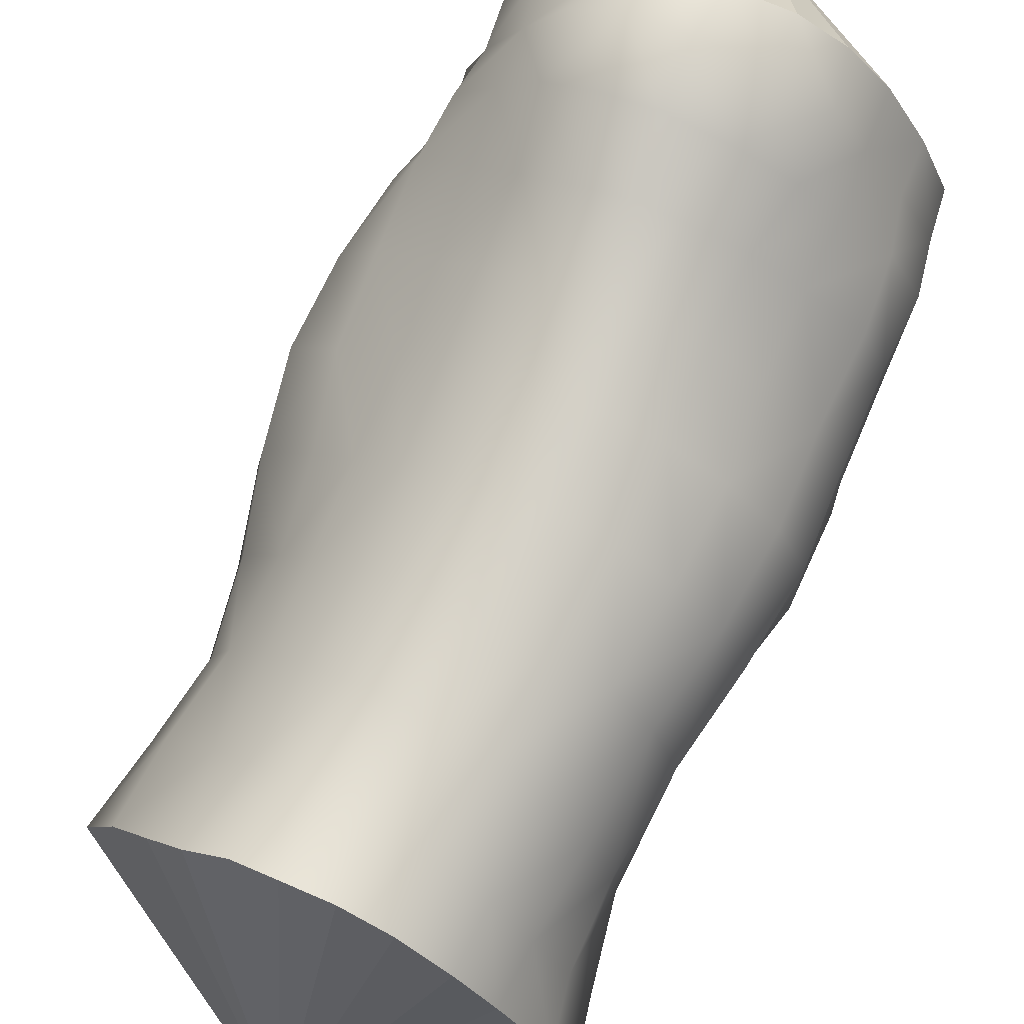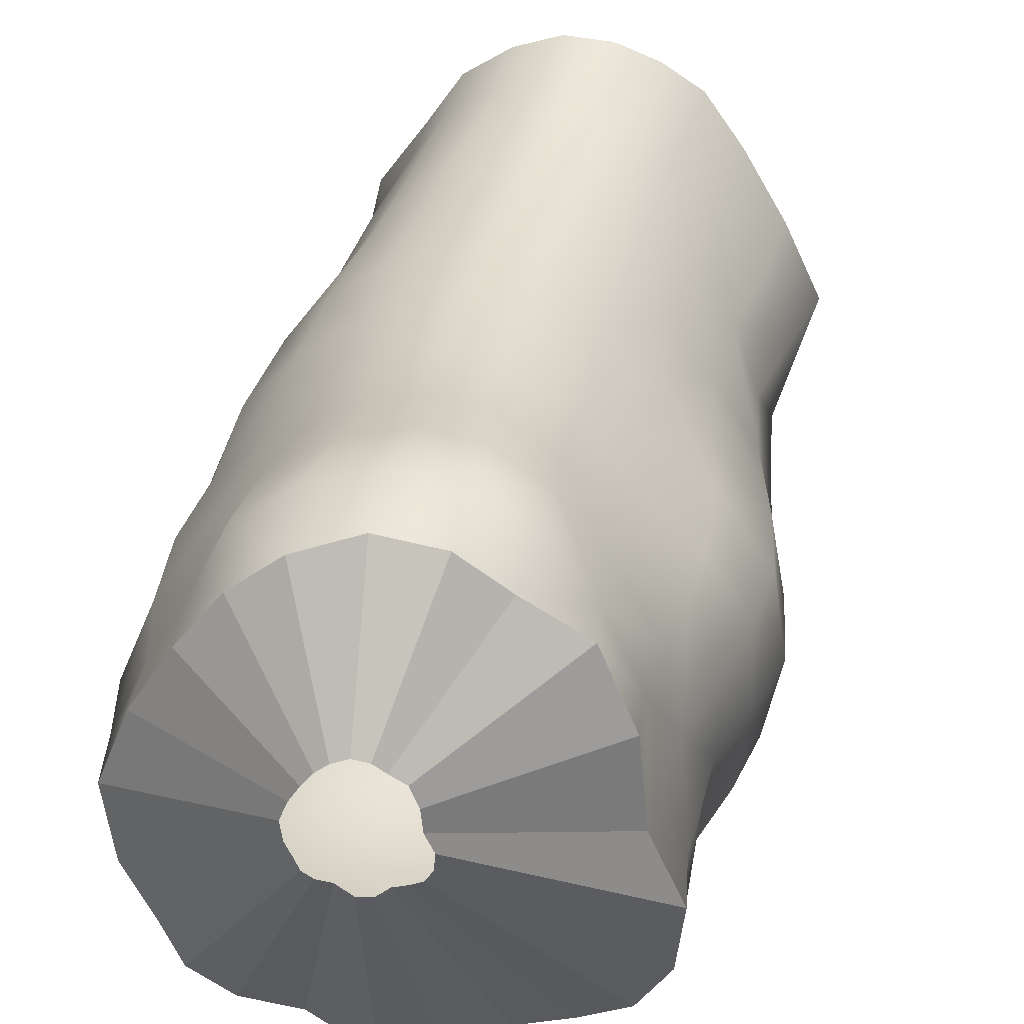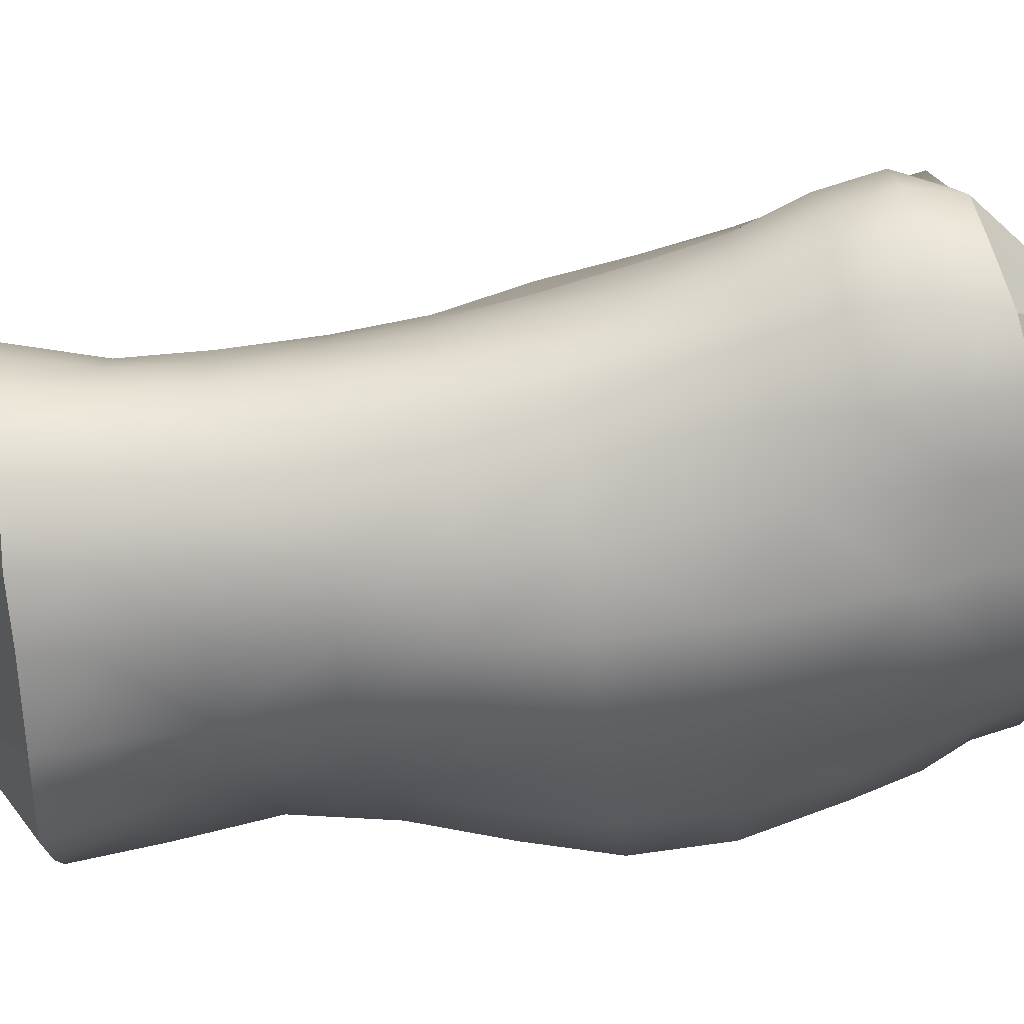
<metadata>
{"format":"obj","ext":"obj","renderer":"f3d","projection":"perspective","resolution":1024,"background":"white","views":[{"elev":69.2,"azim":25.7,"up":"+Z"},{"elev":42.8,"azim":-166.2,"up":"+Z"},{"elev":51.5,"azim":85.0,"up":"+Z"}]}
</metadata>
<code>
v  0.2074 1.094 0.0273
v  0.2065 1.148 0.029
v  0.1714 1.148 -0.057
v  0.1816 1.092 -0.0554
v  0.1802 1.038 -0.0555
v  0.2001 1.042 0.0274
v  0.2241 1.085 0.1188
v  0.2182 1.138 0.1265
v  0.1824 0.972 0.0247
v  0.2148 0.9634 0.1078
v  0.2177 1.031 0.1165
v  0.1685 0.8836 0.0087
v  0.2166 0.8749 0.0804
v  0.267 1.019 0.1894
v  0.2756 0.9502 0.1664
v  0.2827 0.8642 0.1376
v  0.2892 0.7732 0.1129
v  0.2221 0.7798 0.0598
v  0.3273 0.9365 0.2161
v  0.3314 0.8548 0.1901
v  0.3364 0.7665 0.1657
v  0.294 0.6778 0.1008
v  0.3426 0.6742 0.1465
v  0.388 0.852 0.2227
v  0.3901 0.762 0.2021
v  0.3913 0.6701 0.1845
v  0.3465 0.5789 0.1337
v  0.3886 0.5758 0.1683
v  0.4419 0.6698 0.2027
v  0.4435 0.7617 0.2193
v  0.4353 0.5741 0.189
v  0.3866 0.4792 0.1584
v  0.4289 0.4754 0.1783
v  0.4831 0.575 0.1871
v  0.4924 0.6732 0.199
v  0.4764 0.4728 0.1803
v  0.4717 0.3752 0.1784
v  0.4239 0.38 0.1758
v  0.537 0.576 0.1693
v  0.5304 0.4697 0.1664
v  0.5236 0.3703 0.1632
v  0.5764 0.3677 0.1239
v  0.5806 0.4669 0.1284
v  0.3482 0.5309 -0.3312
v  0.3397 0.4202 -0.3379
v  0.3063 0.4205 -0.3096
v  0.308 0.5295 -0.3058
v  0.2758 0.4205 -0.2756
v  0.2724 0.5267 -0.2685
v  0.2491 0.6215 -0.275
v  0.293 0.6274 -0.321
v  0.2406 0.5208 -0.2179
v  0.2169 0.6177 -0.2136
v  0.2493 0.4177 -0.2292
v  0.1918 0.6088 -0.1331
v  0.2096 0.5096 -0.1445
v  0.2251 0.4112 -0.1605
v  0.2289 0.5016 -0.0586
v  0.2125 0.5964 -0.0431
v  0.215 0.4082 -0.0685
v  0.2455 0.403 0.0137
v  0.2584 0.4947 0.019
v  0.3449 0.4829 0.1288
v  0.3436 0.3886 0.1247
v  0.3825 0.3848 0.1566
v  0.3025 0.4881 0.0815
v  0.3012 0.3951 0.0747
v  0.3004 0.5825 0.0898
v  0.2602 0.59 0.0277
v  0.2448 0.6854 0.0393
v  0.184 0.6925 -0.031
v  0.1649 0.7893 -0.0121
v  0.147 0.8021 -0.1066
v  0.1636 0.7064 -0.123
v  0.1618 0.8917 -0.0848
v  0.1732 0.9031 -0.1794
v  0.163 0.811 -0.2047
v  0.1811 0.9742 -0.0641
v  0.1942 0.9835 -0.1516
v  0.2203 0.9954 -0.2236
v  0.2041 0.9148 -0.2521
v  0.2287 1.052 -0.206
v  0.1888 1.042 -0.1379
v  0.1816 1.091 -0.1376
v  0.2194 1.095 -0.2001
v  0.2738 1.101 -0.2347
v  0.2743 1.058 -0.2485
v  0.212 1.143 -0.2043
v  0.1793 1.144 -0.1432
v  0.5996 1.154 -0.1992
v  0.5496 1.147 -0.2267
v  0.5481 1.199 -0.2237
v  0.5912 1.202 -0.1914
v  0.619 1.106 -0.2152
v  0.5605 1.099 -0.2505
v  0.4856 1.139 -0.2322
v  0.4876 1.197 -0.2262
v  0.4997 1.026 -0.3016
v  0.4897 1.087 -0.261
v  0.5753 1.034 -0.2768
v  0.5971 0.9357 -0.3095
v  0.5164 0.9352 -0.3451
v  0.4258 1.085 -0.2987
v  0.4279 1.018 -0.3201
v  0.4313 0.9327 -0.36
v  0.5269 0.8406 -0.361
v  0.437 0.8431 -0.3838
v  0.3712 1.015 -0.3289
v  0.365 0.9311 -0.3581
v  0.3665 0.839 -0.3815
v  0.447 0.7428 -0.3837
v  0.3844 0.7381 -0.3836
v  0.3044 0.9295 -0.343
v  0.3069 0.8331 -0.3659
v  0.325 0.7305 -0.3671
v  0.3422 0.6337 -0.3513
v  0.3925 0.6383 -0.3654
v  0.2651 0.721 -0.3344
v  0.2485 0.8252 -0.3303
v  0.2139 0.7138 -0.2846
v  0.2024 0.8172 -0.2752
v  0.1791 0.711 -0.2141
v  0.2449 0.9251 -0.309
v  0.2605 1.006 -0.277
v  0.3168 1.01 -0.3083
v  0.3228 1.066 -0.2799
v  0.3212 1.112 -0.2596
v  0.371 1.129 -0.2942
v  0.3722 1.079 -0.3079
v  0.426 1.139 -0.2895
v  0.3152 1.157 -0.246
v  0.3655 1.175 -0.2865
v  0.4398 0.5299 -0.3499
v  0.3919 0.531 -0.3466
v  0.4466 0.6397 -0.3626
v  0.4944 0.5288 -0.3368
v  0.5077 0.6396 -0.3424
v  0.522 0.7426 -0.3606
v  0.5944 0.7374 -0.3165
v  0.572 0.6338 -0.3101
v  0.6086 0.8355 -0.3215
v  0.6612 0.8255 -0.2574
v  0.6403 0.7265 -0.2514
v  0.6579 0.9302 -0.2509
v  0.6759 0.9172 -0.1699
v  0.6777 0.8131 -0.1766
v  0.636 1.037 -0.23
v  0.6594 1.027 -0.1551
v  0.6719 1.013 -0.0728
v  0.6767 0.903 -0.0827
v  0.6528 1.15 -0.0667
v  0.6631 1.092 -0.0684
v  0.6385 1.1 -0.1428
v  0.6237 1.155 -0.1366
v  0.6608 1.138 0.0148
v  0.6734 1.078 0.0152
v  0.6094 1.205 -0.1325
v  0.6391 1.203 -0.0656
v  0.5859 1.11 0.1754
v  0.5805 1.178 0.1748
v  0.5387 1.166 0.233
v  0.5545 1.099 0.2436
v  0.5527 1.027 0.2277
v  0.5925 1.045 0.1734
v  0.6223 1.183 0.0996
v  0.6256 1.124 0.0992
v  0.6413 1.063 0.102
v  0.591 0.968 0.1626
v  0.65 0.9841 0.0976
v  0.592 0.8797 0.146
v  0.6483 0.8894 0.0824
v  0.6729 0.9979 0.0097
v  0.6776 0.8944 0.002
v  0.6547 0.7868 0.0782
v  0.6851 0.7923 -0.0033
v  0.6804 0.8014 -0.0903
v  0.6751 0.6876 -0.0076
v  0.6663 0.7004 -0.0932
v  0.6568 0.7131 -0.1742
v  0.6495 0.5877 -0.0955
v  0.6266 0.6064 -0.1717
v  0.6107 0.6219 -0.2479
v  0.6186 0.4911 -0.1814
v  0.5918 0.5117 -0.2516
v  0.5487 0.5241 -0.3042
v  0.5513 0.4091 -0.3182
v  0.6026 0.4021 -0.2677
v  0.4871 0.4134 -0.3529
v  0.6497 0.4726 -0.1016
v  0.6693 0.3777 -0.1134
v  0.6332 0.388 -0.1955
v  0.6497 0.3722 -0.0279
v  0.6478 0.4646 -0.0198
v  0.6572 0.5768 -0.015
v  0.6304 0.5761 0.0657
v  0.6235 0.4634 0.0642
v  0.6477 0.6819 0.0732
v  0.5894 0.5759 0.132
v  0.6003 0.6801 0.1371
v  0.6028 0.7818 0.1419
v  0.5473 0.775 0.186
v  0.5466 0.6776 0.1786
v  0.5412 0.8677 0.2024
v  0.4883 0.8574 0.2304
v  0.4952 0.7667 0.2129
v  0.5415 0.9545 0.2156
v  0.4844 0.9416 0.2488
v  0.4314 0.9353 0.261
v  0.4384 0.8519 0.2384
v  0.4258 1.079 0.3052
v  0.4258 1.009 0.2887
v  0.4908 1.015 0.2705
v  0.4943 1.087 0.2864
v  0.3643 1.076 0.3003
v  0.3721 1.006 0.282
v  0.4293 1.14 0.2954
v  0.4908 1.155 0.2726
v  0.3179 1.131 0.2486
v  0.2558 1.127 0.2081
v  0.266 1.077 0.2004
v  0.3077 1.077 0.2655
v  0.3146 1.011 0.2494
v  0.3814 0.9323 0.2495
v  0.6163 0.3666 0.0572
v  0.4284 0.4169 -0.3642
v  0.3793 0.419 -0.3569
v  0.2608 1.145 -0.2327
v  0.4256 1.188 -0.2841
v  0.6525 1.192 0.0141
v  0.3665 1.136 0.2872
v  0.5247 0.3006 0.1672
v  0.5761 0.2999 0.1266
v  0.423 0.2979 0.1876
v  0.3763 0.2988 0.1729
v  0.6145 0.3026 0.0626
v  0.3317 0.2945 0.1423
v  0.4739 0.2996 0.1887
v  0.6647 0.3037 -0.0168
v  0.6874 0.3004 -0.1184
v  0.6499 0.3018 -0.2091
v  0.6118 0.3028 -0.278
v  0.5581 0.3028 -0.332
v  0.4889 0.3031 -0.3686
v  0.4233 0.3058 -0.385
v  0.371 0.3076 -0.3827
v  0.3281 0.3081 -0.3662
v  0.2957 0.3084 -0.3384
v  0.2699 0.3083 -0.2999
v  0.2514 0.3064 -0.2483
v  0.2207 0.3082 -0.171
v  0.1983 0.3143 -0.0768
v  0.2395 0.3101 0.0093
v  0.2882 0.3004 0.0854
v  0.3926 0.2138 -0.2079
v  0.387 0.2153 -0.1844
v  0.4686 0.2119 -0.1234
v  0.4814 0.2118 -0.1335
v  0.4432 0.2112 -0.1183
v  0.4559 0.2117 -0.118
v  0.491 0.2124 -0.1495
v  0.5036 0.2127 -0.1694
v  0.5092 0.2119 -0.1948
v  0.4999 0.2122 -0.2175
v  0.4904 0.2125 -0.2347
v  0.4769 0.2125 -0.2482
v  0.4596 0.2126 -0.2573
v  0.4432 0.2132 -0.2614
v  0.4301 0.2137 -0.2609
v  0.4194 0.2138 -0.2567
v  0.4113 0.2139 -0.2498
v  0.3973 0.2143 -0.1628
v  0.4095 0.2119 -0.1438
v  0.4203 0.2104 -0.1296
v  0.4315 0.2115 -0.122
v  0.4049 0.2138 -0.2401
v  0.4003 0.2134 -0.2273
v  0.3506 1.256 0.0835
v  0.3526 1.255 0.062
v  0.3594 1.256 0.105
v  0.3623 1.254 0.1294
v  0.3717 1.251 0.1498
v  0.3607 1.255 0.0467
v  0.373 1.255 0.0396
v  0.3865 1.258 0.0363
v  0.3991 1.263 0.0262
v  0.4601 1.27 0.0646
v  0.4555 1.27 0.0499
v  0.4448 1.269 0.0418
v  0.4297 1.268 0.0412
v  0.4141 1.266 0.0267
v  0.4709 1.267 0.1013
v  0.4675 1.27 0.0814
v  0.4529 1.264 0.1415
v  0.4633 1.265 0.1227
v  0.4424 1.261 0.156
v  0.4305 1.258 0.1659
v  0.3994 1.253 0.1696
v  0.4151 1.254 0.1716
v  0.3872 1.252 0.1599
o Knee_L_Ankle_L_Cut
g Knee_L_Ankle_L_Cut
f 1 2 3
f 3 4 1
f 4 5 6
f 6 1 4
f 7 8 2
f 2 1 7
f 6 9 10
f 10 11 6
f 10 9 12
f 12 13 10
f 14 11 10
f 10 15 14
f 13 16 15
f 15 10 13
f 17 16 13
f 13 18 17
f 19 15 16
f 16 20 19
f 20 16 17
f 17 21 20
f 17 22 23
f 23 21 17
f 24 20 21
f 21 25 24
f 26 25 21
f 21 23 26
f 27 28 26
f 26 23 27
f 29 30 25
f 25 26 29
f 28 31 29
f 29 26 28
f 28 32 33
f 33 31 28
f 29 31 34
f 34 35 29
f 33 36 34
f 34 31 33
f 37 36 33
f 33 38 37
f 39 34 36
f 36 40 39
f 41 40 36
f 36 37 41
f 41 42 43
f 43 40 41
f 44 45 46
f 46 47 44
f 48 49 47
f 47 46 48
f 47 49 50
f 50 51 47
f 50 49 52
f 52 53 50
f 54 52 49
f 49 48 54
f 55 53 52
f 52 56 55
f 52 54 57
f 57 56 52
f 55 56 58
f 58 59 55
f 58 56 57
f 57 60 58
f 60 61 62
f 62 58 60
f 32 63 64
f 64 65 32
f 32 65 38
f 38 33 32
f 64 63 66
f 66 67 64
f 63 27 68
f 68 66 63
f 27 63 32
f 32 28 27
f 69 62 66
f 66 68 69
f 69 68 22
f 22 70 69
f 23 22 68
f 68 27 23
f 69 70 71
f 71 59 69
f 71 70 18
f 18 72 71
f 18 70 22
f 22 17 18
f 71 72 73
f 73 74 71
f 75 73 72
f 72 12 75
f 18 13 12
f 12 72 18
f 76 77 73
f 73 75 76
f 75 78 79
f 79 76 75
f 12 9 78
f 78 75 12
f 80 81 76
f 76 79 80
f 82 83 84
f 84 85 82
f 5 83 79
f 79 78 5
f 86 87 82
f 82 85 86
f 88 85 84
f 84 89 88
f 90 91 92
f 92 93 90
f 94 95 91
f 91 90 94
f 96 97 92
f 92 91 96
f 98 99 95
f 95 100 98
f 101 102 98
f 98 100 101
f 103 99 98
f 98 104 103
f 104 98 102
f 102 105 104
f 102 106 107
f 107 105 102
f 108 104 105
f 105 109 108
f 110 109 105
f 105 107 110
f 111 112 110
f 110 107 111
f 113 109 110
f 110 114 113
f 112 115 114
f 114 110 112
f 116 115 112
f 112 117 116
f 118 119 114
f 114 115 118
f 51 118 115
f 115 116 51
f 120 121 119
f 119 118 120
f 118 51 50
f 50 120 118
f 122 77 121
f 121 120 122
f 53 122 120
f 120 50 53
f 73 77 122
f 122 74 73
f 55 74 122
f 122 53 55
f 119 121 81
f 81 123 119
f 76 81 121
f 121 77 76
f 123 113 114
f 114 119 123
f 124 125 113
f 113 123 124
f 80 124 123
f 123 81 80
f 109 113 125
f 125 108 109
f 126 127 128
f 128 129 126
f 124 87 126
f 126 125 124
f 130 103 129
f 129 128 130
f 127 131 132
f 132 128 127
f 133 134 117
f 117 135 133
f 135 117 112
f 112 111 135
f 134 44 116
f 116 117 134
f 136 133 135
f 135 137 136
f 137 135 111
f 111 138 137
f 137 138 139
f 139 140 137
f 139 138 106
f 106 141 139
f 106 138 111
f 111 107 106
f 142 143 139
f 139 141 142
f 142 141 101
f 101 144 142
f 101 141 106
f 106 102 101
f 145 146 142
f 142 144 145
f 145 144 147
f 147 148 145
f 147 144 101
f 101 100 147
f 148 149 150
f 150 145 148
f 151 152 153
f 153 154 151
f 94 153 148
f 148 147 94
f 155 156 152
f 152 151 155
f 157 158 151
f 151 154 157
f 159 160 161
f 161 162 159
f 163 164 159
f 159 162 163
f 165 160 159
f 159 166 165
f 167 164 168
f 168 169 167
f 168 170 171
f 171 169 168
f 172 156 167
f 167 169 172
f 172 169 171
f 171 173 172
f 171 174 175
f 175 173 171
f 173 150 149
f 149 172 173
f 176 150 173
f 173 175 176
f 175 177 178
f 178 176 175
f 176 146 145
f 145 150 176
f 179 146 176
f 176 178 179
f 178 180 181
f 181 179 178
f 146 179 143
f 143 142 146
f 182 143 179
f 179 181 182
f 183 184 182
f 182 181 183
f 143 182 140
f 140 139 143
f 185 140 182
f 182 184 185
f 186 185 184
f 184 187 186
f 140 185 136
f 136 137 140
f 136 185 186
f 186 188 136
f 189 190 191
f 191 183 189
f 180 189 183
f 183 181 180
f 187 184 183
f 183 191 187
f 192 190 189
f 189 193 192
f 194 193 189
f 189 180 194
f 195 196 193
f 193 194 195
f 197 195 194
f 194 177 197
f 180 178 177
f 177 194 180
f 198 195 197
f 197 199 198
f 197 174 200
f 200 199 197
f 197 177 175
f 175 174 197
f 199 200 201
f 201 202 199
f 200 170 203
f 203 201 200
f 200 174 171
f 171 170 200
f 201 203 204
f 204 205 201
f 204 203 206
f 206 207 204
f 206 203 170
f 170 168 206
f 207 208 209
f 209 204 207
f 210 211 212
f 212 213 210
f 163 212 207
f 207 206 163
f 211 210 214
f 214 215 211
f 216 210 213
f 213 217 216
f 218 219 220
f 220 221 218
f 222 221 220
f 220 14 222
f 222 19 223
f 223 215 222
f 19 20 24
f 24 223 19
f 208 223 24
f 24 209 208
f 30 209 24
f 24 25 30
f 204 209 30
f 30 205 204
f 35 205 30
f 30 29 35
f 202 201 205
f 205 35 202
f 35 34 39
f 39 202 35
f 198 199 202
f 202 39 198
f 198 39 40
f 40 43 198
f 195 198 43
f 43 196 195
f 196 43 42
f 42 224 196
f 224 192 193
f 193 196 224
f 133 136 188
f 188 225 133
f 226 134 133
f 133 225 226
f 226 45 44
f 44 134 226
f 44 47 51
f 51 116 44
f 71 74 55
f 55 59 71
f 62 69 59
f 59 58 62
f 62 61 67
f 67 66 62
f 84 4 3
f 3 89 84
f 86 85 88
f 88 227 86
f 131 127 86
f 86 227 131
f 157 154 90
f 90 93 157
f 228 130 128
f 128 132 228
f 96 130 228
f 228 97 96
f 151 158 229
f 229 155 151
f 155 229 165
f 165 166 155
f 162 161 217
f 217 213 162
f 230 214 210
f 210 216 230
f 230 218 221
f 221 214 230
f 7 220 219
f 219 8 7
f 78 9 6
f 6 5 78
f 6 11 7
f 7 1 6
f 220 7 11
f 11 14 220
f 82 80 79
f 79 83 82
f 5 4 84
f 84 83 5
f 124 80 82
f 82 87 124
f 94 147 100
f 100 95 94
f 95 99 96
f 96 91 95
f 103 130 96
f 96 99 103
f 126 129 108
f 108 125 126
f 127 126 87
f 87 86 127
f 103 104 108
f 108 129 103
f 153 152 149
f 149 148 153
f 94 90 154
f 154 153 94
f 156 172 149
f 149 152 156
f 206 168 164
f 164 163 206
f 167 166 159
f 159 164 167
f 167 156 155
f 155 166 167
f 212 211 208
f 208 207 212
f 162 213 212
f 212 163 162
f 215 223 208
f 208 211 215
f 19 222 14
f 14 15 19
f 222 215 214
f 214 221 222
f 42 41 231
f 231 232 42
f 233 38 65
f 65 234 233
f 235 224 42
f 42 232 235
f 65 64 236
f 236 234 65
f 38 233 237
f 237 37 38
f 41 37 237
f 237 231 41
f 238 192 224
f 224 235 238
f 239 190 192
f 192 238 239
f 190 239 240
f 240 191 190
f 241 187 191
f 191 240 241
f 187 241 242
f 242 186 187
f 243 188 186
f 186 242 243
f 225 188 243
f 243 244 225
f 225 244 245
f 245 226 225
f 245 246 45
f 45 226 245
f 45 246 247
f 247 46 45
f 247 248 48
f 48 46 247
f 48 248 249
f 249 54 48
f 250 57 54
f 54 249 250
f 57 250 251
f 251 60 57
f 61 60 251
f 251 252 61
f 67 253 236
f 236 64 67
f 252 253 67
f 67 61 252
f 254 255 251
f 251 250 254
f 231 256 257
f 257 232 231
f 237 233 258
f 258 259 237
f 257 260 235
f 235 232 257
f 238 235 260
f 260 261 238
f 262 239 238
f 238 261 262
f 263 240 239
f 239 262 263
f 241 240 263
f 263 264 241
f 242 241 264
f 264 265 242
f 243 242 265
f 265 266 243
f 243 266 267
f 267 244 243
f 244 267 268
f 268 245 244
f 246 245 268
f 268 269 246
f 246 269 270
f 270 247 246
f 255 271 252
f 252 251 255
f 271 272 253
f 253 252 271
f 236 253 272
f 272 273 236
f 274 234 236
f 236 273 274
f 234 274 258
f 258 233 234
f 231 237 259
f 259 256 231
f 248 247 270
f 270 275 248
f 249 248 275
f 275 276 249
f 249 276 254
f 254 250 249
f 3 277 278
f 278 89 3
f 3 2 279
f 279 277 3
f 2 8 280
f 280 279 2
f 281 280 8
f 8 219 281
f 227 88 282
f 282 283 227
f 284 285 132
f 132 131 284
f 286 157 93
f 93 287 286
f 288 287 93
f 93 92 288
f 289 288 92
f 92 97 289
f 289 97 228
f 228 290 289
f 290 228 132
f 132 285 290
f 291 229 158
f 158 292 291
f 293 160 165
f 165 294 293
f 161 295 296
f 296 217 161
f 161 160 293
f 293 295 161
f 297 230 216
f 216 298 297
f 299 281 219
f 219 218 299
f 88 89 278
f 278 282 88
f 283 284 131
f 131 227 283
f 292 158 157
f 157 286 292
f 165 229 291
f 291 294 165
f 296 298 216
f 216 217 296
f 230 297 299
f 299 218 230

</code>
